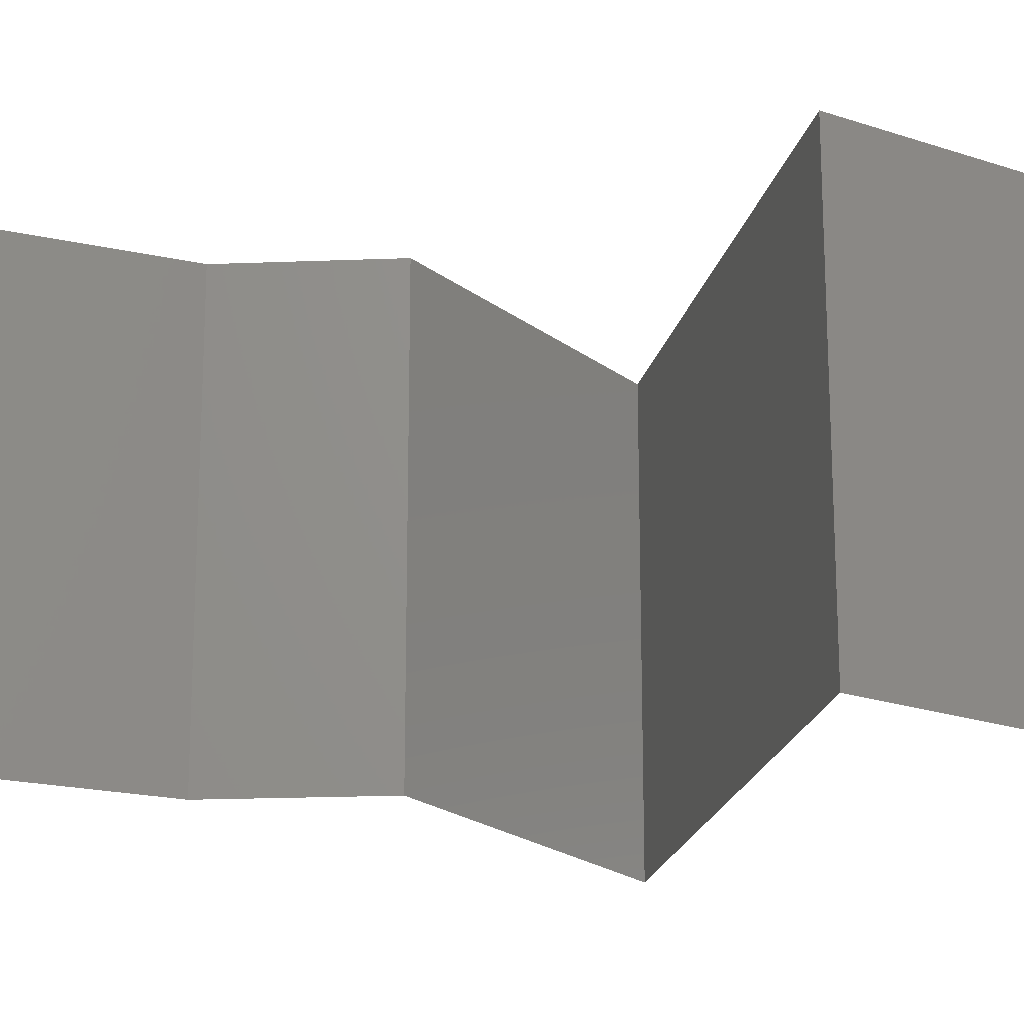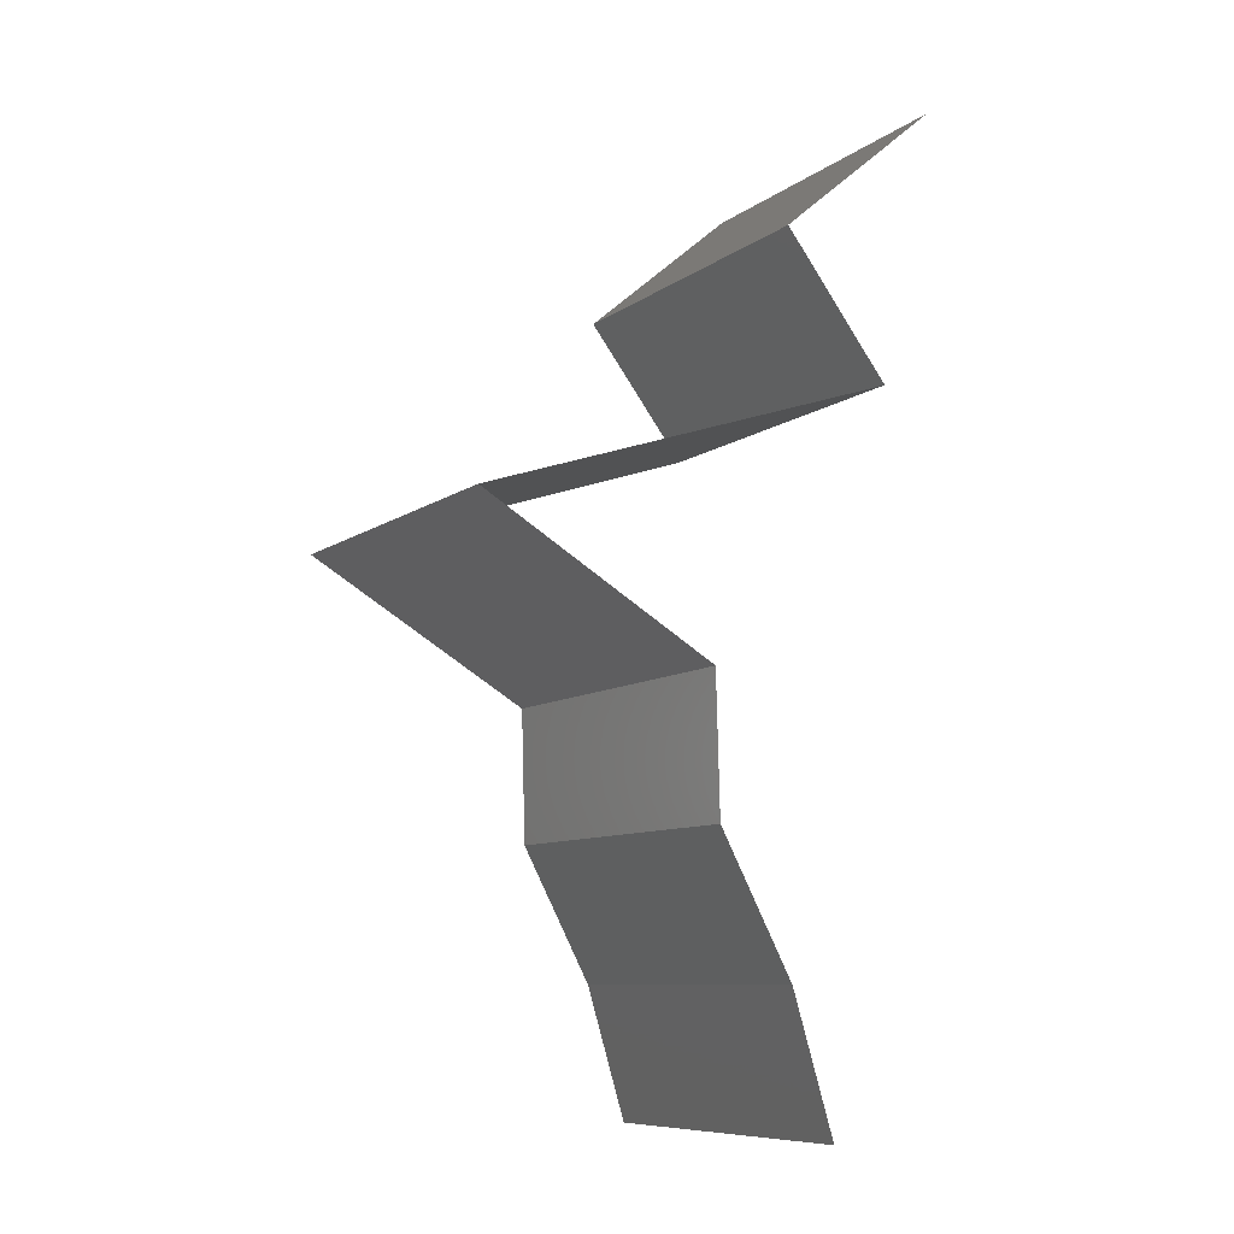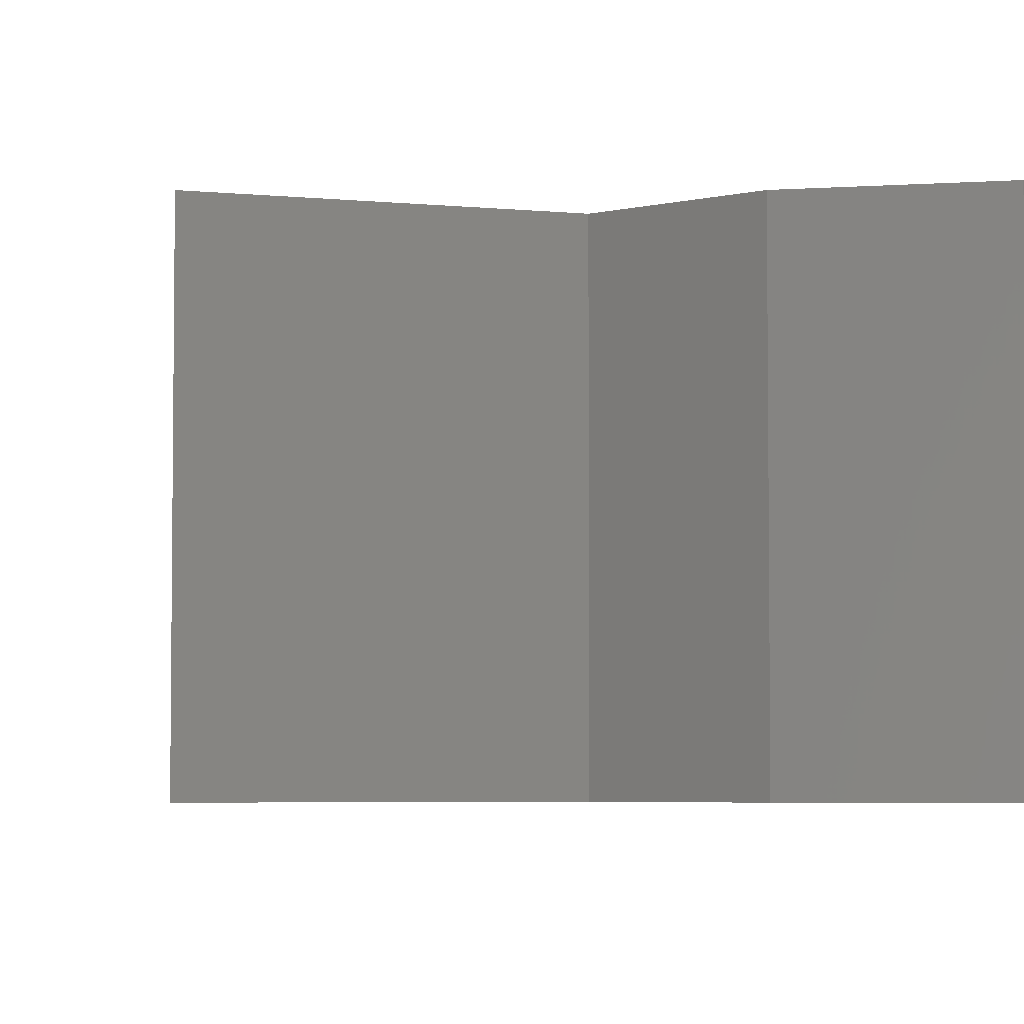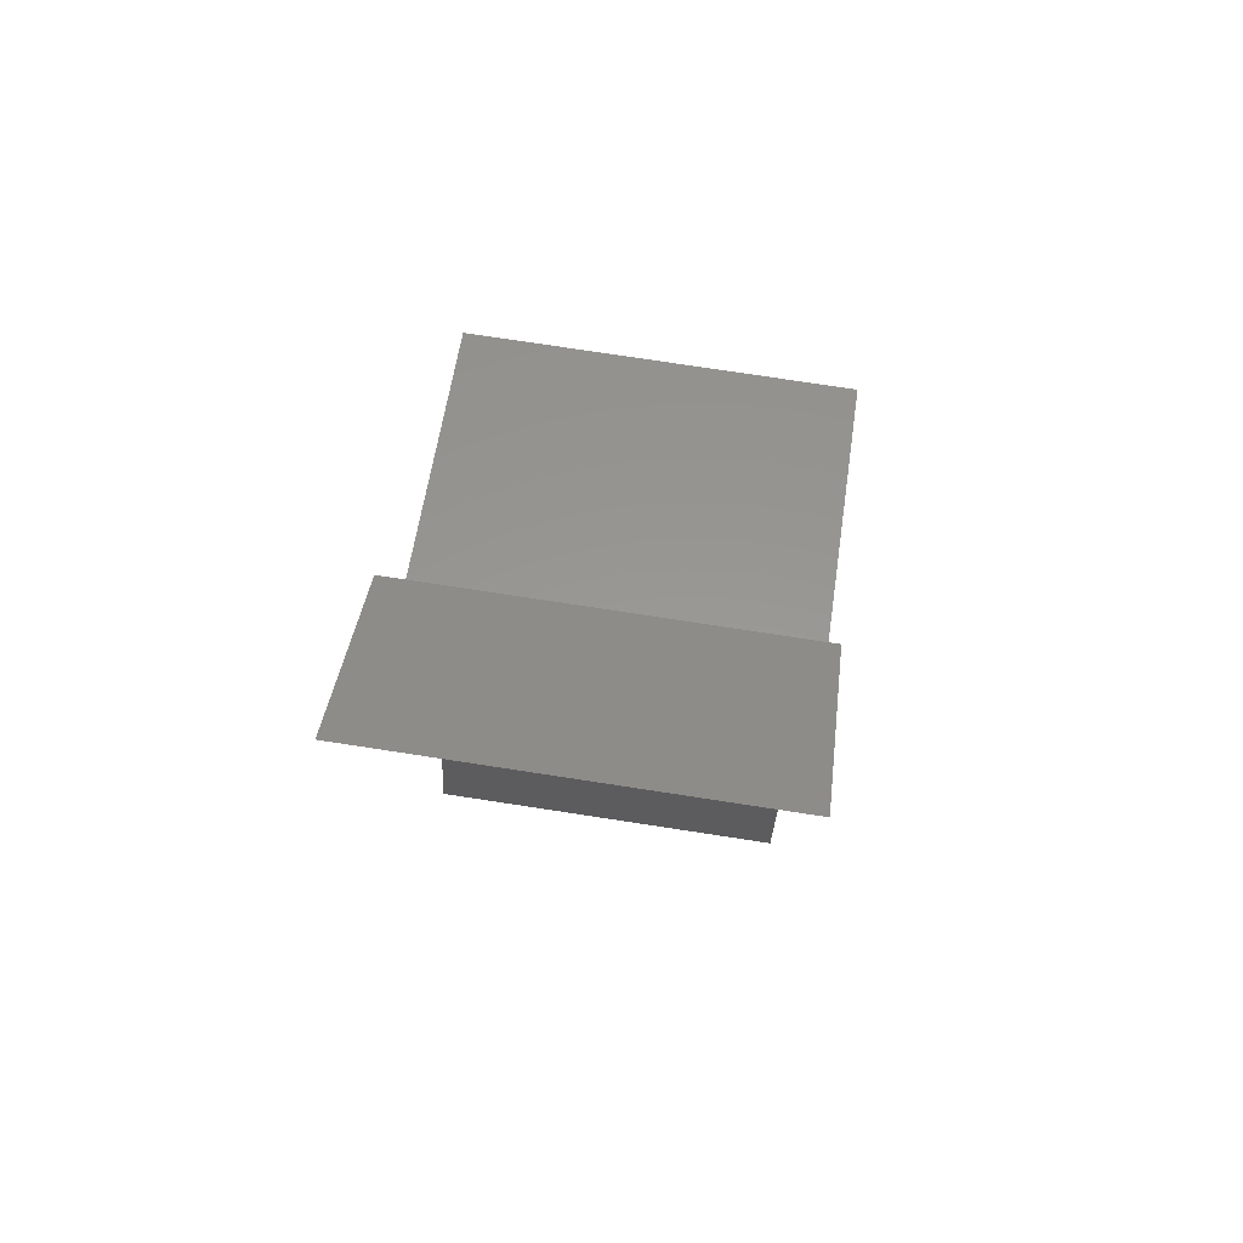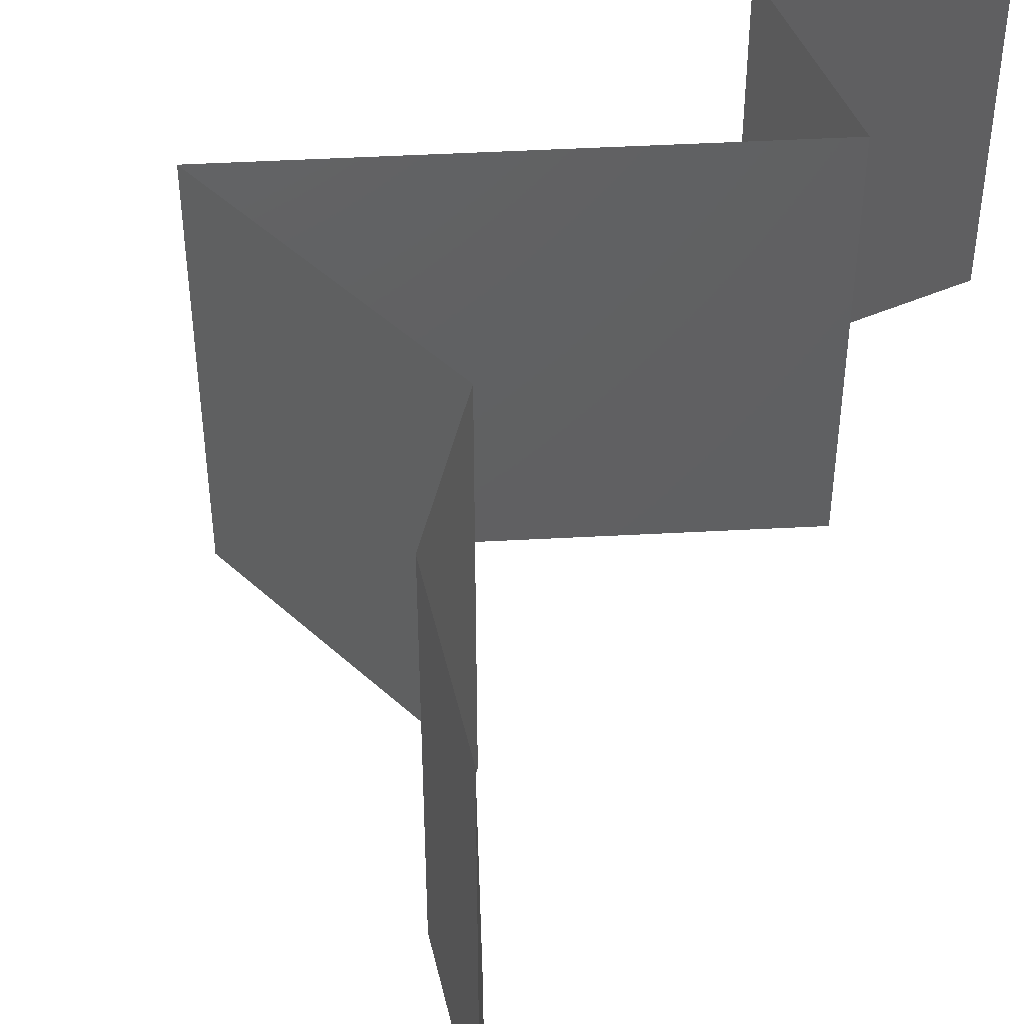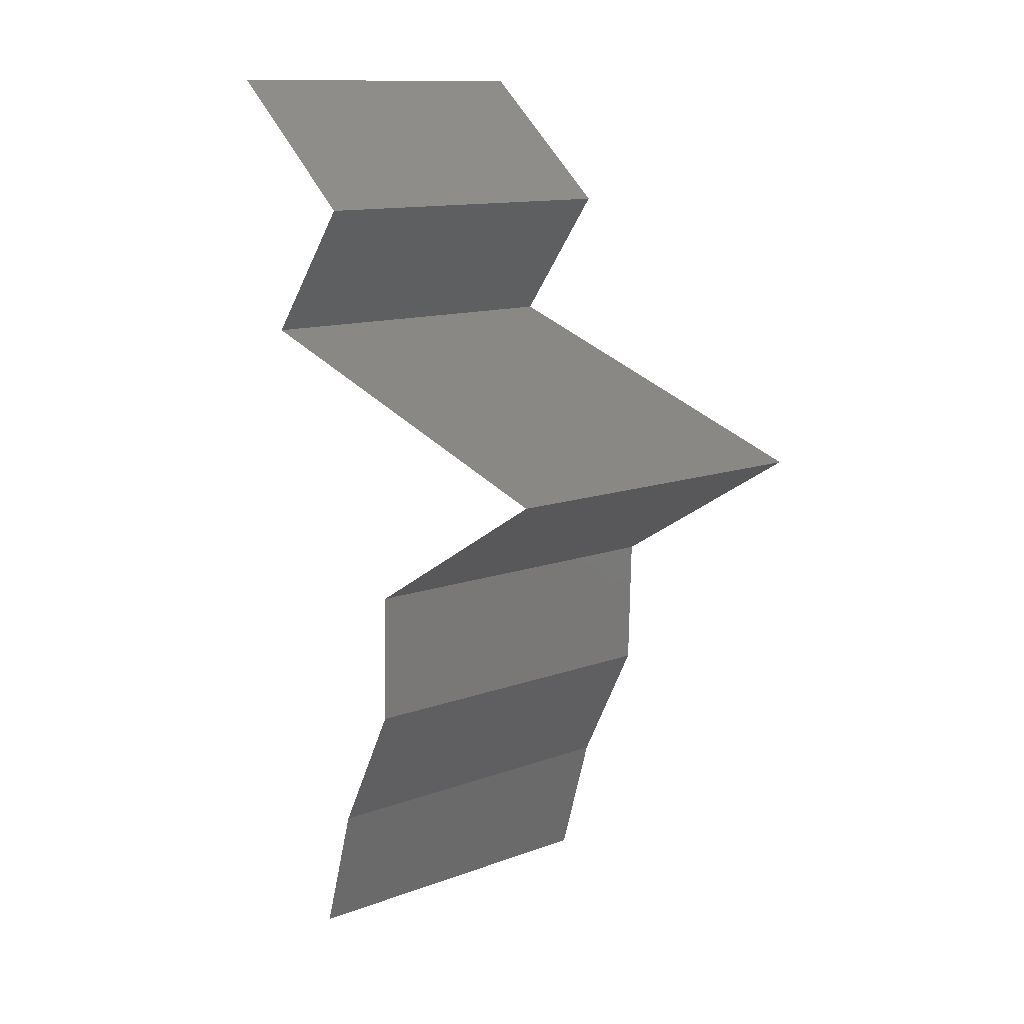
<metadata>
{"format":"stl","ext":"stl","renderer":"f3d","projection":"perspective","resolution":1024,"background":"white","views":[{"elev":-20.8,"azim":95.6,"up":"+Z"},{"elev":-8.9,"azim":-29.2,"up":"+Y"},{"elev":-4.6,"azim":-49.5,"up":"+Z"},{"elev":76.2,"azim":98.7,"up":"+Y"},{"elev":48.2,"azim":14.8,"up":"+Z"},{"elev":12.3,"azim":-130.9,"up":"+Y"}]}
</metadata>
<code>
# stl→obj: 44 verts, 64 faces
v 0.03036 0.05162 0.02
v 0.039 0.059 0.02
v 0.03468 0.05531 0.01427
v 0.039 0.059 0
v 0.03036 0.05162 0
v 0.03468 0.05531 0.005676
v 0.039 0.059 0.01
v 0.03036 0.05162 0.01
v 0.036 0.04425 0
v 0.036 0.04425 0.01
v 0.03318 0.04794 0.005
v 0.03318 0.04794 0.015
v 0.036 0.04425 0.02
v 0.02481 0.04056 0
v 0.01363 0.03687 0
v 0.02241 0.03977 0.01105
v 0.01363 0.03687 0.01
v 0.01363 0.03687 0.02
v 0.02481 0.04056 0.02
v 0.02918 0.042 0.007176
v 0.02964 0.04215 0.01366
v 0.02601 0.0295 0.02
v 0.01982 0.03319 0.02
v 0.01969 0.03326 0.01247
v 0.02601 0.0295 0.01
v 0.02601 0.0295 0
v 0.02167 0.03208 0.005279
v 0.01741 0.03462 0.005392
v 0.01982 0.03319 0
v 0.02621 0.02212 0.01
v 0.02611 0.02581 0.005
v 0.02611 0.02581 0.015
v 0.02621 0.02212 0
v 0.02621 0.02212 0.02
v 0.02815 0.01844 0.015
v 0.0301 0.01475 0
v 0.0301 0.01475 0.01
v 0.02815 0.01844 0.005
v 0.0301 0.01475 0.02
v 0.03232 0.007375 0
v 0.03232 0.007375 0.01
v 0.03121 0.01106 0.005
v 0.03121 0.01106 0.015
v 0.03232 0.007375 0.02
f 1 2 3
f 4 5 6
f 2 7 3
f 5 8 6
f 3 7 6
f 8 3 6
f 7 4 6
f 8 1 3
f 9 10 11
f 1 8 12
f 10 13 12
f 8 5 11
f 8 10 12
f 5 9 11
f 10 8 11
f 13 1 12
f 14 15 16
f 17 18 16
f 18 19 16
f 9 14 20
f 19 13 21
f 10 9 20
f 14 16 20
f 13 10 21
f 19 21 16
f 16 21 20
f 21 10 20
f 15 17 16
f 22 23 24
f 23 18 24
f 25 22 24
f 18 17 24
f 26 25 27
f 17 15 28
f 29 26 27
f 15 29 28
f 27 24 28
f 29 27 28
f 24 17 28
f 27 25 24
f 30 25 31
f 25 30 32
f 26 33 31
f 34 22 32
f 25 26 31
f 22 25 32
f 33 30 31
f 30 34 32
f 34 30 35
f 36 37 38
f 30 33 38
f 37 39 35
f 30 37 35
f 37 30 38
f 39 34 35
f 33 36 38
f 40 41 42
f 39 37 43
f 41 44 43
f 37 36 42
f 36 40 42
f 37 41 43
f 41 37 42
f 44 39 43

</code>
